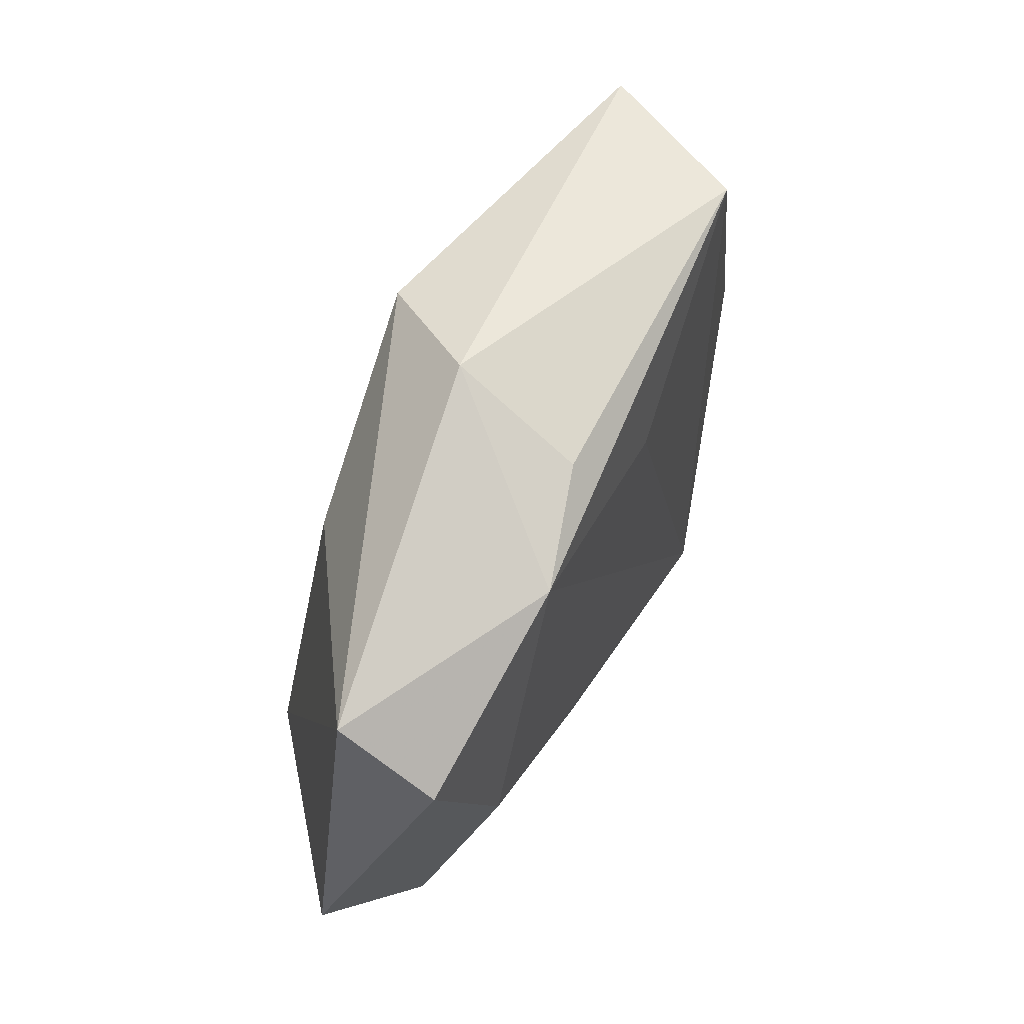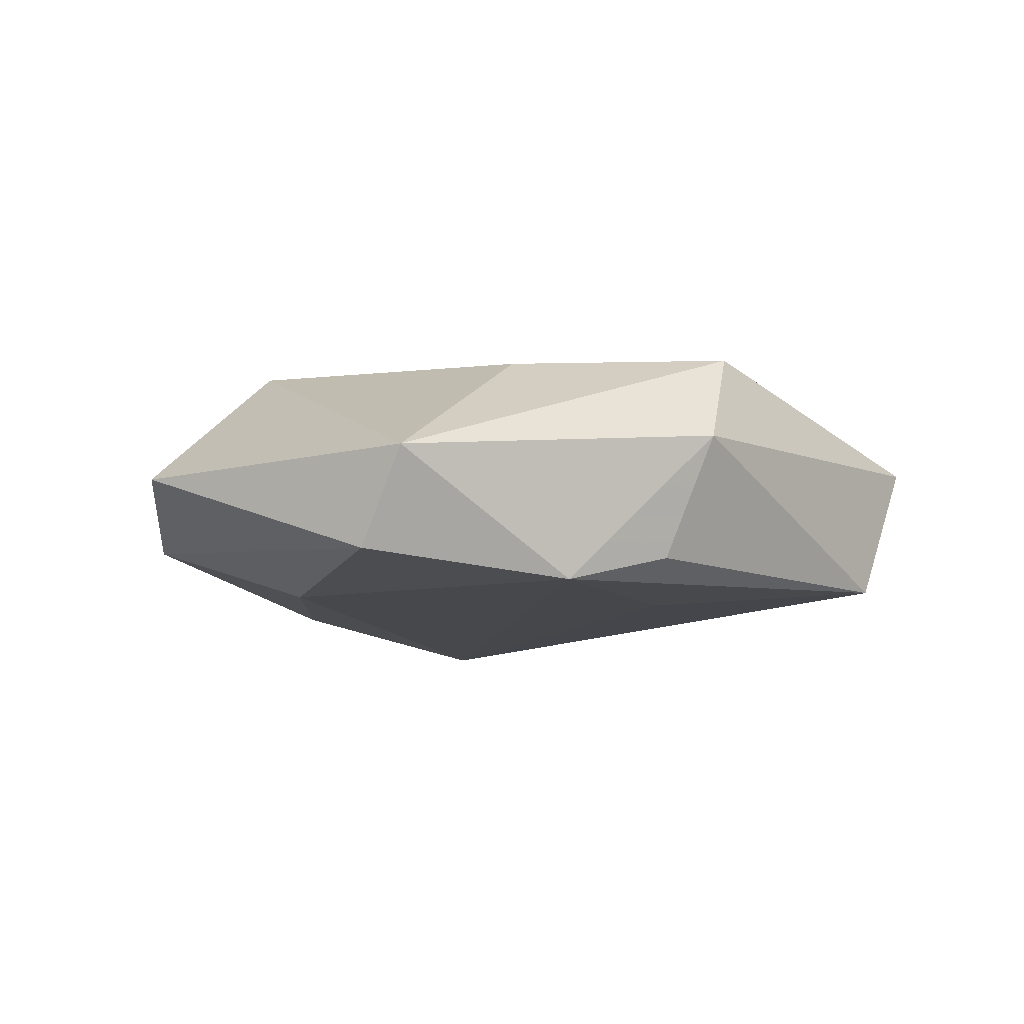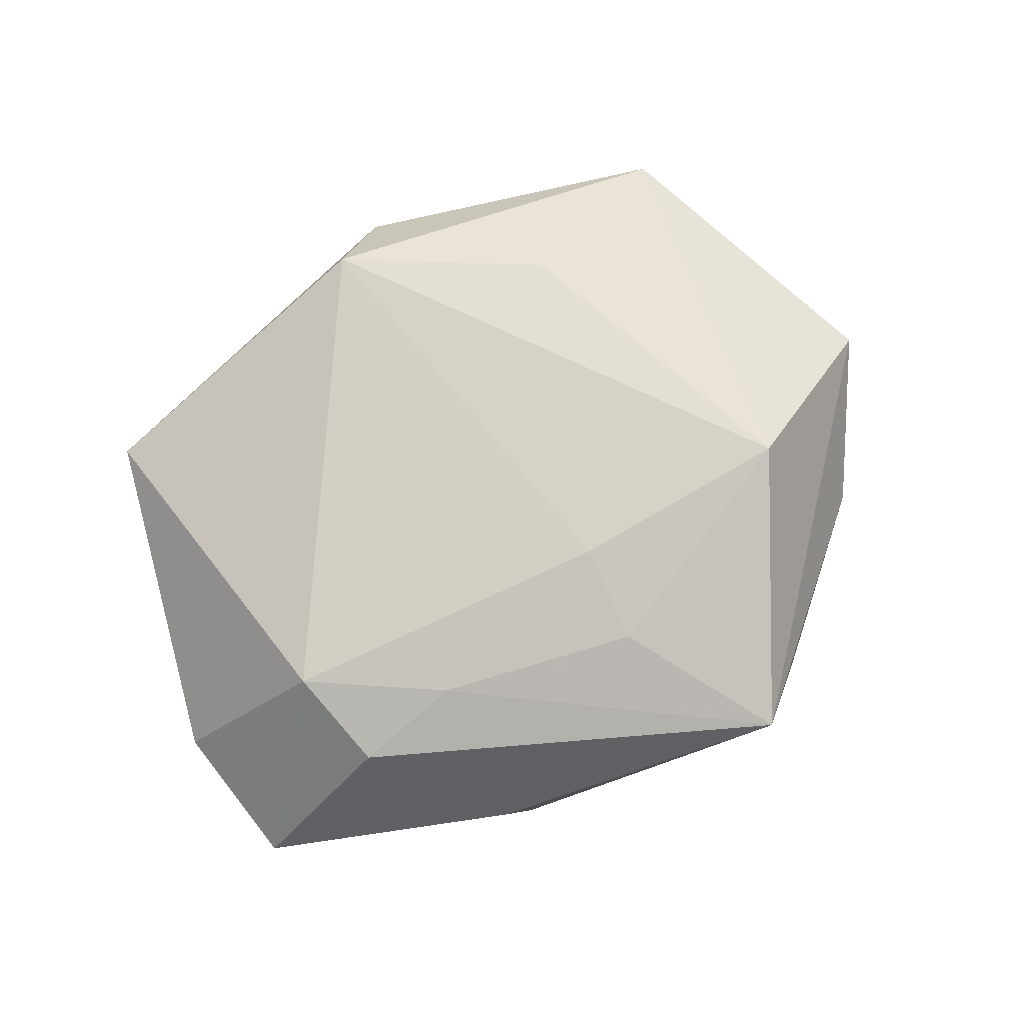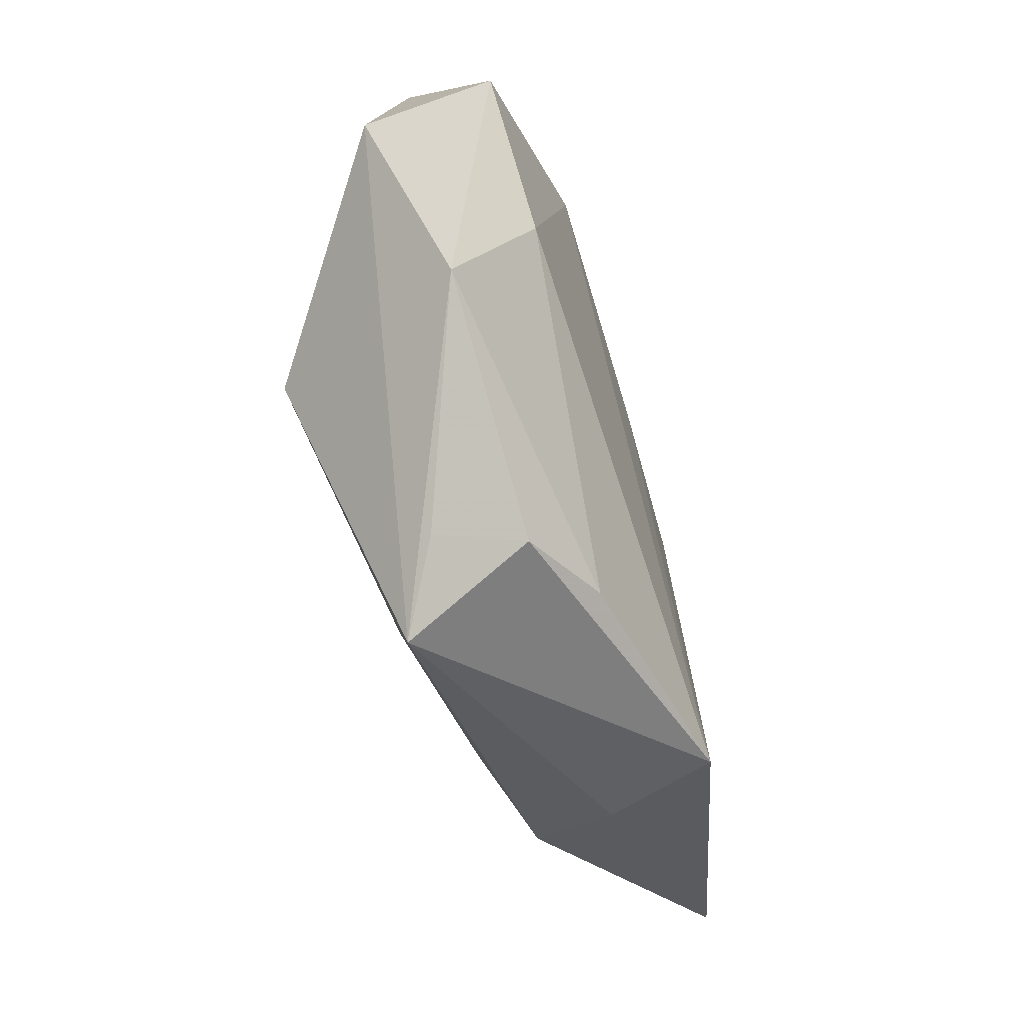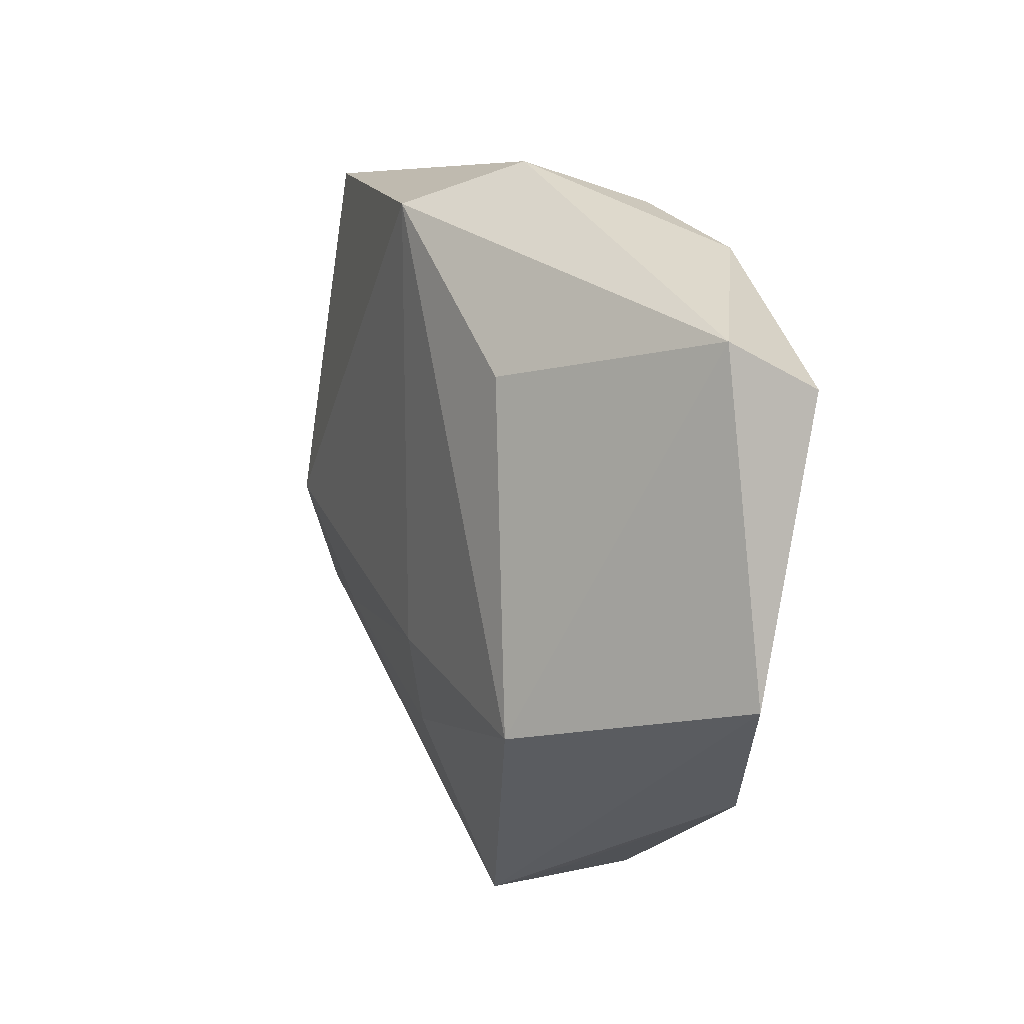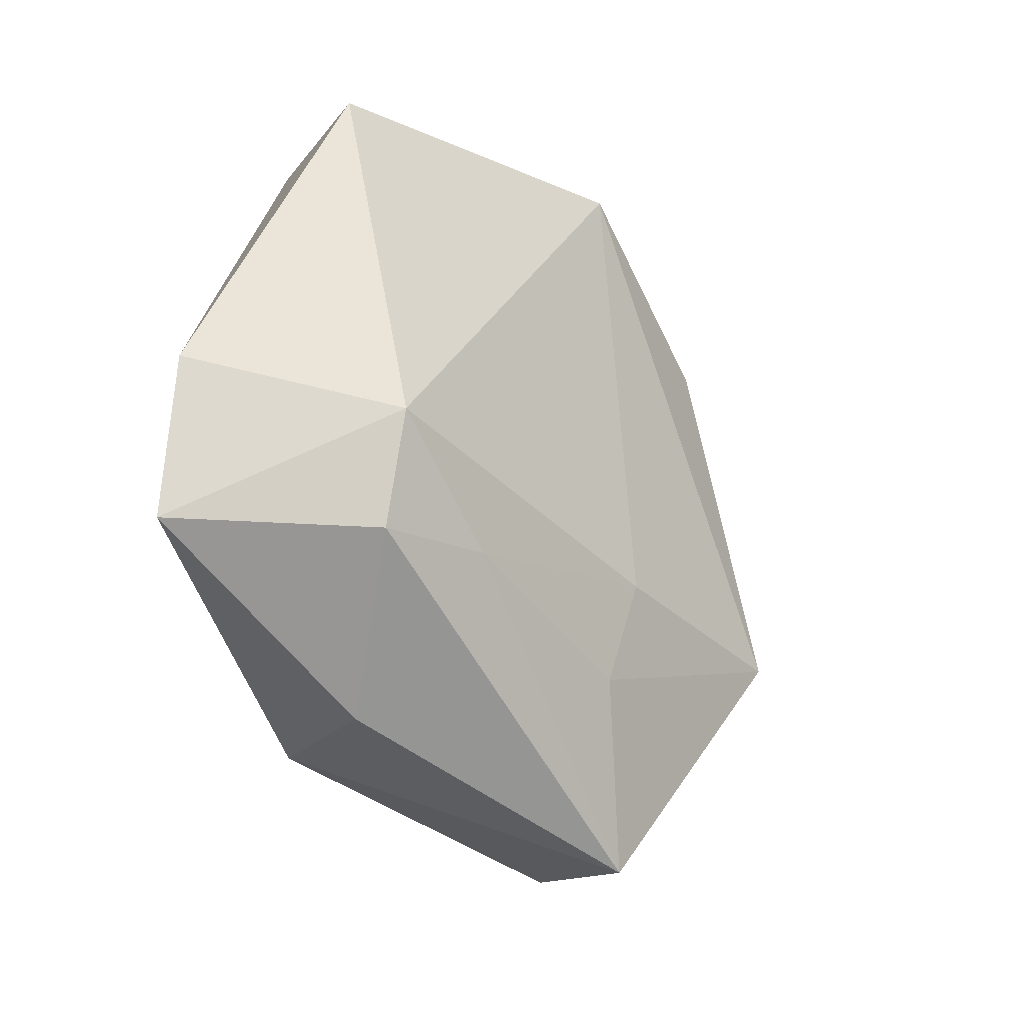
<metadata>
{"format":"obj","ext":"obj","renderer":"f3d","projection":"perspective","resolution":1024,"background":"white","views":[{"elev":62.5,"azim":115.9,"up":"+Y"},{"elev":-10.4,"azim":137.8,"up":"+Z"},{"elev":78.0,"azim":-35.1,"up":"+Z"},{"elev":-63.0,"azim":109.3,"up":"+Y"},{"elev":17.9,"azim":63.0,"up":"+Y"},{"elev":-25.0,"azim":-54.1,"up":"+Y"}]}
</metadata>
<code>
v -0.0008831 0.03578 0.0146
v -0.03437 -0.01882 0.009772
v 0.0178 -0.03939 0.003297
v 0.01993 0.02069 0.01348
v -0.05134 -0.01978 -0.005853
v 0.02873 -0.01655 0.01689
v -0.02934 0.03386 -0.01076
v 0.05108 -0.00847 -0.000444
v 0.005128 -0.03806 -0.01039
v 0.01519 -0.04204 -0.006147
v -0.02166 -0.01787 0.0127
v 0.02188 0.03228 -0.0139
v 0.04267 0.02783 -0.0007321
v -0.03777 0.03307 0.00569
v 0.0007233 -0.02548 0.01364
v 0.009637 -0.04459 0.008605
v -0.003831 0.02093 -0.0134
v 0.03262 -0.003694 -0.01323
v 0.04307 0.02173 -0.01142
v -0.02034 -0.03479 -0.01462
v 0.009551 0.03562 -0.01059
v 0.002682 -0.01417 0.01621
v 0.03861 -0.02502 -0.006048
v -0.02398 -0.03388 -0.002282
v -0.05209 -0.002439 -0.003535
v -0.03567 -0.006683 0.01313
v 0.006835 0.04076 0.003379
f 7 20 5
f 18 20 12
f 5 20 24
f 16 20 10
f 16 24 20
f 4 13 1
f 1 13 27
f 27 13 12
f 12 20 17
f 17 7 12
f 20 7 17
f 8 16 23
f 10 20 9
f 20 18 9
f 9 23 10
f 18 23 9
f 19 18 12
f 12 13 19
f 19 13 8
f 8 23 19
f 19 23 18
f 1 26 22
f 14 26 1
f 1 27 14
f 14 27 7
f 2 26 5
f 5 24 2
f 24 16 2
f 12 7 21
f 21 27 12
f 7 27 21
f 3 16 10
f 10 23 3
f 3 23 16
f 15 16 6
f 6 22 15
f 6 16 8
f 8 13 6
f 6 4 1
f 1 22 6
f 13 4 6
f 5 26 25
f 26 14 25
f 25 7 5
f 25 14 7
f 11 16 15
f 11 2 16
f 26 2 11
f 15 22 11
f 11 22 26

</code>
